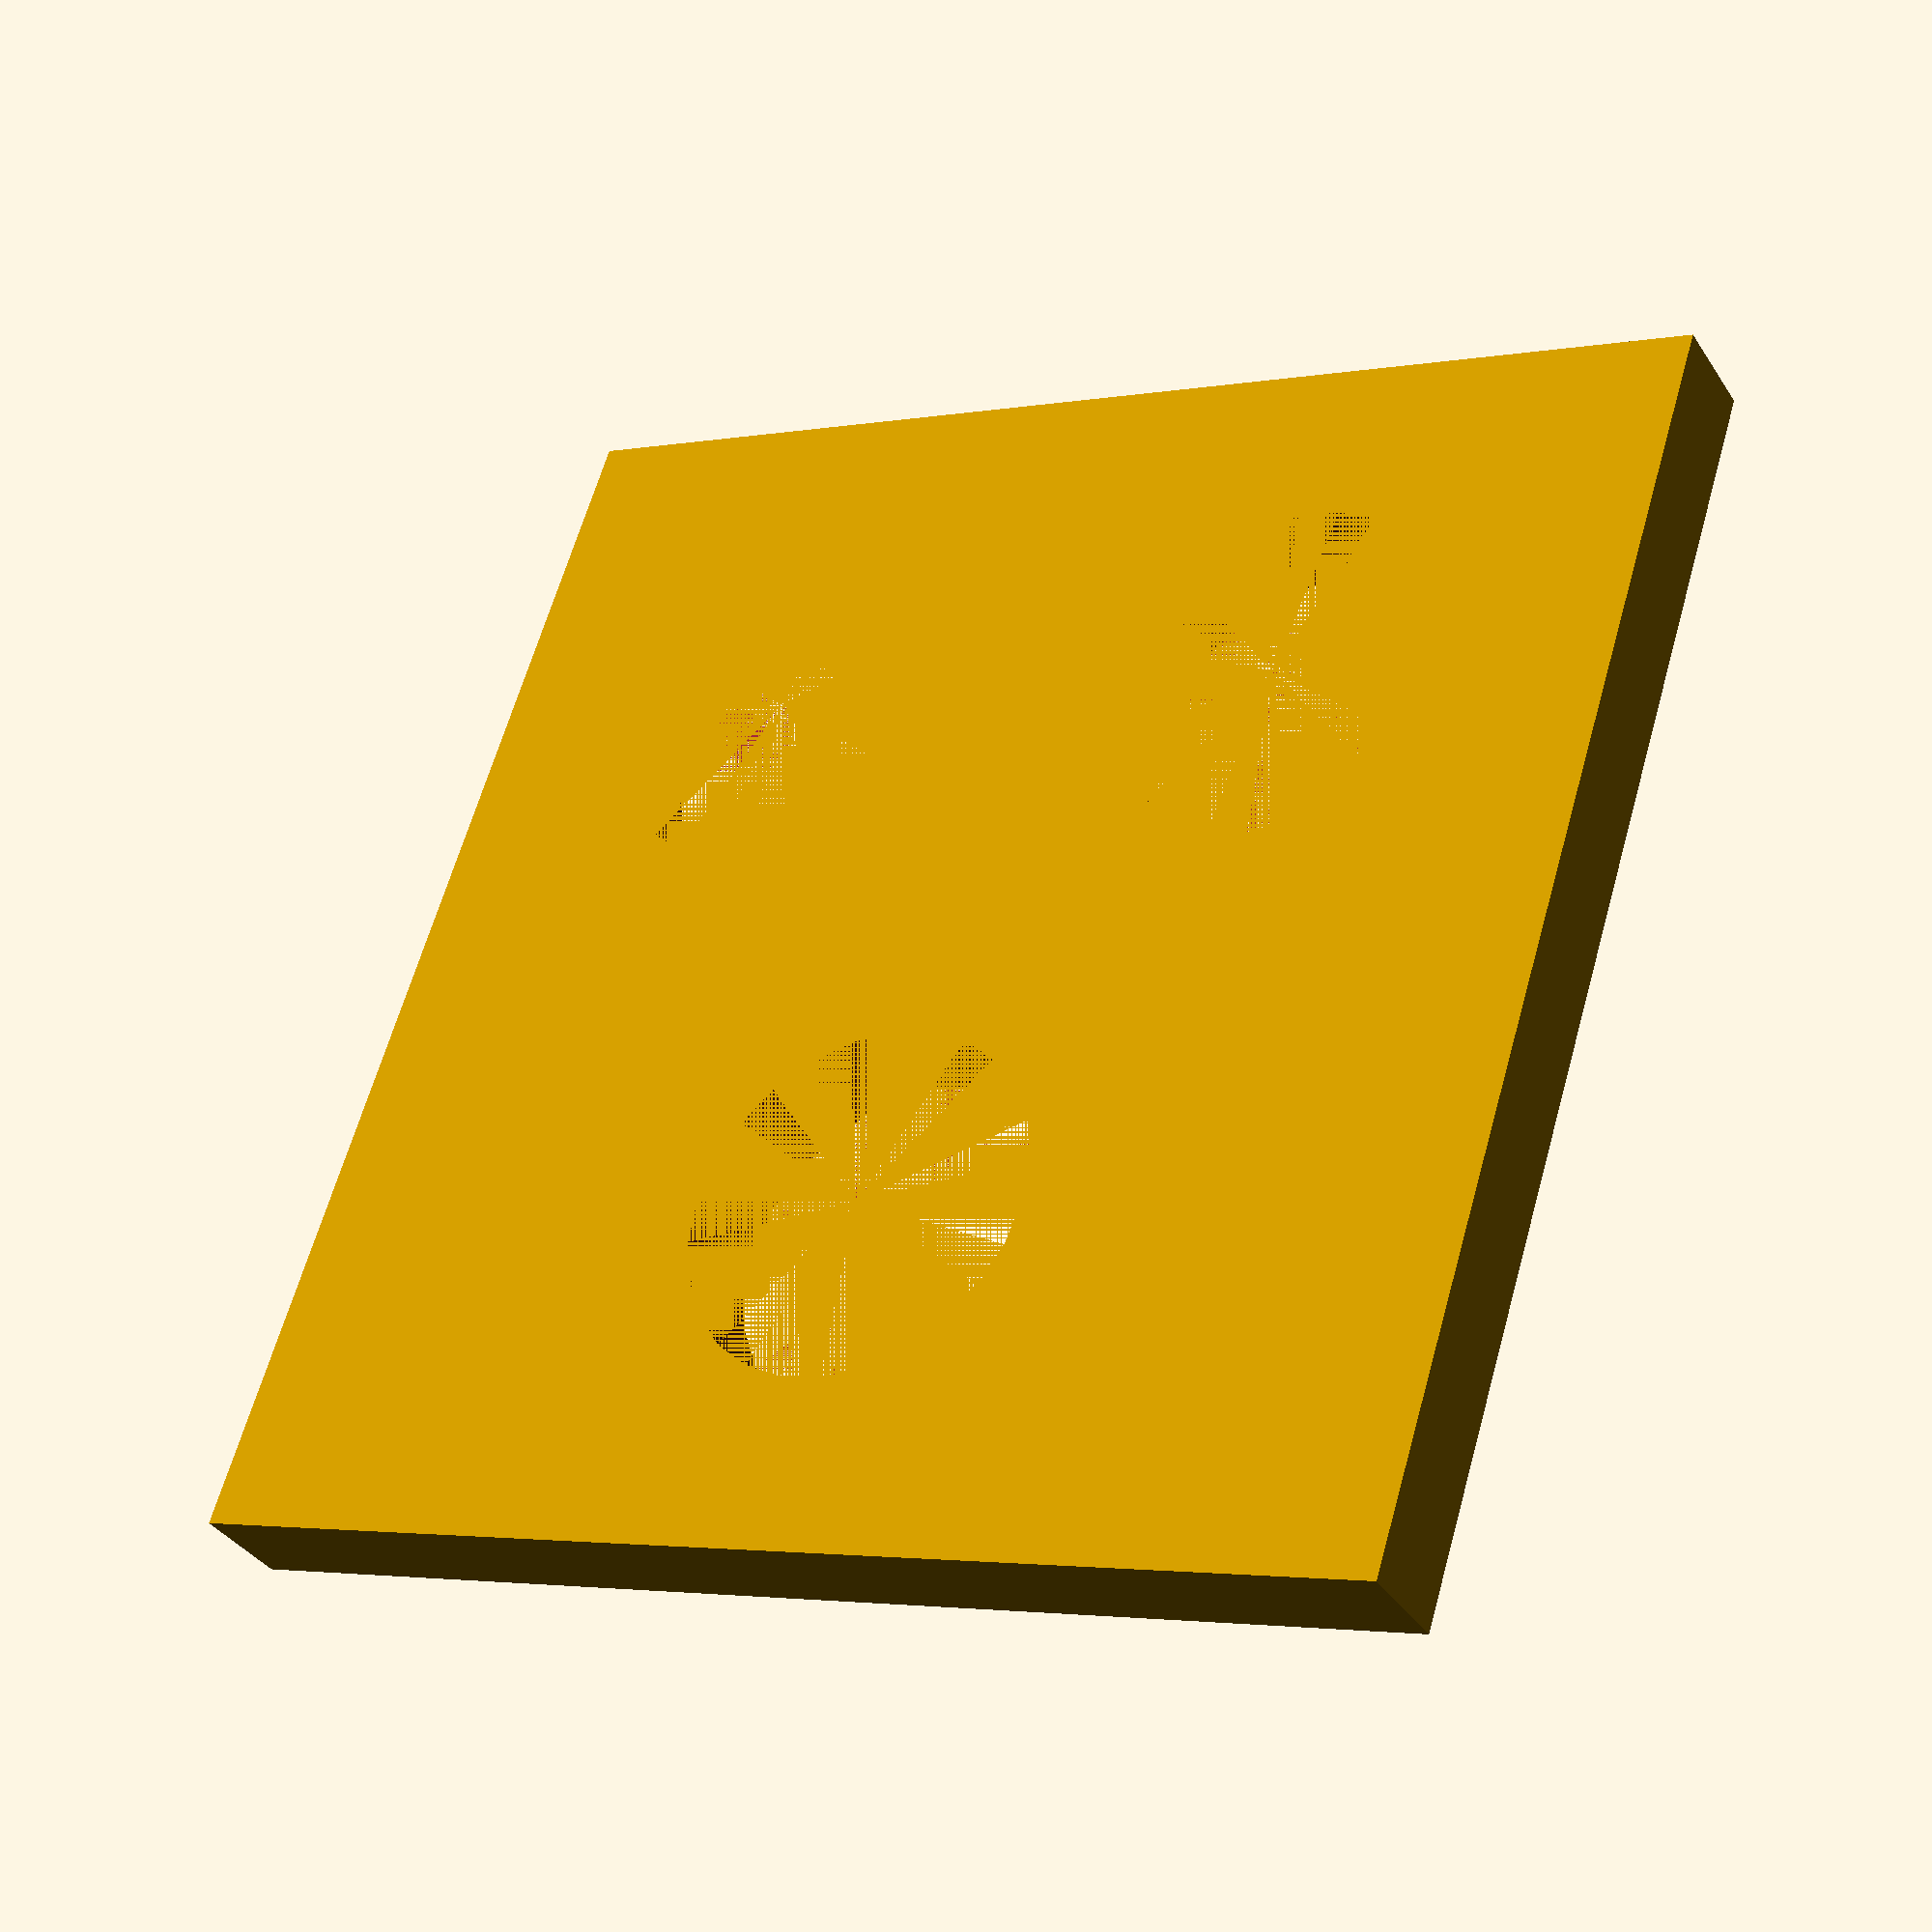
<openscad>
/*
 * This is the back mounting plate for Dead Bolt opener along with a bracket to mount
 * a servo motor
*/
// Back Plate variables
plate_width = 107;
plate_height = 100;
plate_thickness = 4.5;
groove_diameter = 20;
groove_width_backplate = 60;
groove_width_offset = 0;
groove_position = 40;

// Back plate slot settings
slot_diameter = 3.25;
slot_length = 40;
slot_spacing = 10;
slot_width_offset = plate_width/2 - 15;
slot_height_offset = -15;

// Trap slot settings
trap_diameter = slot_diameter + 3;
trap_length = slot_length;
trap_spacing = slot_spacing;
trap_width_offset = slot_width_offset;
trap_height_offset = slot_height_offset;
trap_depth = plate_thickness - 1.5;

// Servo Bracket settings
bracket_height = 30; // The overall height of the bracket.
bracket_reach = 25;  // Adjust the top tab of the bracket to reach out farther
bracket_base_length = 20; // Makes the base of bracket longer, and the slots longer
bracket_width = 30;	// Makes the overall width of the bracket bigger. Wider = stronger
bracket_thickness = 4; // changes the cross section thickness of the bracket
bracket_base_slot_length = bracket_base_length / 2;
bracket_reach_slot_length = bracket_reach / 2;
servo_hole_diameter = 3.5;
servo_hole_spacing = 15;
servo_hole_offset = -8; // More negative number backs the holes away from the edge

// Servo coupling
// For
//	   single servo arm  = 0
//     Large Servo Horns = 1
// 	   X Horns           = 2
// 	   wheel             = 3
horn_type = 1;
coupling_width = 16;
coupling_depth = 18;
coupling_length = 45;
coupling_wall_thickness = 1.5;
servo_couple_offset = 5;
servo_couple_radius = (coupling_width - coupling_wall_thickness)/2;
groove_width = 2;
servo_arm_groove_width = 3;
servo_arm_recess_depth = 1.5;
servo_arm_recess_width = 2;

//Button Panel
button_hole_diameter = 16;
button_spacing = 25;
panel_padding = 15;			// Padding (extra meat around panel edges)

/*
* Still needs to be implemented
*/
module servoHorn(horn_type){
	if(horn_type == 0){ // Large Horns
		circle(r = 5);
	}
}

/*
 * Coupling for thumb knob
 *
 */
module deadBoltCoupler(coupling_width, coupling_depth, coupling_length, coupling_wall_thickness){
	difference(){ // Cutout recess for servo arm
		difference(){ // Cutout holes to zip tie the servo to this thing 
			difference(){// Cut away grooves for coupling thing
				difference(){ // Cut outs at bottom to clear thumbwheel 
					union(){ // Create the major box of the coupling
						for(x = [0, coupling_width]){ // Iterate to create two  long side walls
							translate([x, 0, 0])
							cube(size = [coupling_wall_thickness, coupling_length, coupling_depth]);
						}
						// Short side walls perpendicular to long walls
						cube(size = [coupling_width, coupling_wall_thickness, coupling_depth]);
						translate([0, coupling_length - coupling_wall_thickness, 0])
						cube(size = [coupling_width, coupling_wall_thickness, coupling_depth]);
						hull(){ // To create pretty top 
							translate([0,0,coupling_depth]) // Move cube to the top of the coupling
															// To be the other half of the hull
							cube(size = [coupling_width + coupling_wall_thickness, coupling_length, coupling_wall_thickness]);
							// Center the cylinder above coupling for the hull
							translate([(coupling_width - coupling_wall_thickness)/2 + coupling_wall_thickness, coupling_length/2, coupling_depth + coupling_wall_thickness + servo_couple_offset])
							cylinder(r = coupling_width/3, h = coupling_wall_thickness);
						}
					}
					translate([(coupling_width - coupling_wall_thickness)/2 + coupling_wall_thickness, 0,0])
					rotate([-90, 0, 0])
					cylinder(r = servo_couple_radius , h = coupling_length + 1);
				}
				// This is very ugly...
				for(i = [ [0, (coupling_length/16)    ,0],
						  [0, coupling_length/4       ,0],
						  [0, 3*(coupling_length/4) - groove_width   ,0],
						  [0, 15*(coupling_length/16) - groove_width ,0],
						  // Top
						  [0, (coupling_length/16)    ,(coupling_depth + coupling_wall_thickness/1.125) + (servo_couple_offset/(coupling_length/2 - servo_couple_radius))*coupling_length/16],
						  [0, coupling_length/4       ,(coupling_depth + coupling_wall_thickness/1.125) + (servo_couple_offset/(coupling_length/2 - servo_couple_radius))*coupling_length/4],
						  [0, 3*(coupling_length/4) - groove_width   ,(coupling_depth + coupling_wall_thickness/1.125) + (servo_couple_offset/(coupling_length/2 - servo_couple_radius))*coupling_length/4],
						  [0, 15*(coupling_length/16) - groove_width ,(coupling_depth + coupling_wall_thickness/1.125) + (servo_couple_offset/(coupling_length/2 - servo_couple_radius))*coupling_length/16]]){
					translate(i)
					cube(size = [coupling_width + coupling_wall_thickness, groove_width, 2]);
				}
			}
			translate([0, 2*(coupling_length/4) - groove_width ,(coupling_depth + coupling_wall_thickness/1.125) + (servo_couple_offset/(coupling_length/2 - servo_couple_radius))*coupling_length/4])
			cube(size = [coupling_width + coupling_wall_thickness, groove_width*2, 1]);
		}
		translate([(coupling_width - coupling_wall_thickness)/2 + coupling_wall_thickness, coupling_length/2, coupling_depth + coupling_wall_thickness + servo_couple_offset + servo_arm_recess_depth/2])
		for(x = [0 : 3]){
			rotate(a = [0, 0, 90 * x])
			#cube(size = [servo_couple_radius + 10, servo_arm_groove_width, servo_arm_recess_depth], center = true);
		}
	}
}

module backplate(){
	difference(){
		// Set up the basic back plate
		union(){
			cube(size = [plate_width, plate_height, plate_thickness]);
			// Move to cylinders to round the top and bottom (make it pretty)
			translate([plate_width/2, 0,0])
			cylinder(r = plate_width/2, h = plate_thickness, center= false);
			translate([plate_width/2, plate_height,0])
			cylinder(r = plate_width/2, h = plate_thickness, center= false);
		}
		translate([groove_width_offset,groove_position, 0]){
				union(){// Groove
					#cube(size = [groove_width_backplate, groove_diameter, plate_thickness]);
					translate([groove_width_backplate,groove_diameter/2,0])
					cylinder(r = groove_diameter/2, h = plate_thickness, center= false);
					translate([0,groove_diameter/2,0])
					cylinder(r = groove_diameter/2, h = plate_thickness, center= false);
				}
		}
	}
}

/*
*	Utility module for creating slots
*/
module slots(slot_diameter, slot_length, slot_spacing, plate_thickness){
echo (slot_length);
	for(x = [(-slot_spacing/2), (slot_spacing/2)]){
		echo (x);
		translate([x, 0, 0]){
			union(){
				#cube([slot_diameter, slot_length, plate_thickness]);
				translate([slot_diameter/2, slot_length,0])
				cylinder(r = slot_diameter/2, h = plate_thickness);
				translate([slot_diameter/2, 0,0])
				cylinder(r = slot_diameter/2, h = plate_thickness);
			}
		}
	}
}

/*
* 	Bracket for mounting servo to backplate
*/
module servoBracket(){
difference(){
	difference(){ // Difference for base slots
		union(){ // Create the general bracket
			// Bracket Base
			cube([bracket_base_length, bracket_thickness, bracket_width]);
			translate([bracket_base_length,0,0])
			// Bracket stem
			cube([bracket_thickness, bracket_height - (2*bracket_thickness), bracket_width]);
			translate([bracket_base_length, bracket_height - (2*bracket_thickness),0])
			cube([bracket_reach, bracket_thickness, bracket_width]);
		}
		rotate(a = [90,90,0]){ // Place and rotate the lower slots
			// For some reason I needed to add one...
			translate([-bracket_width/2 - slot_spacing/2 + slot_diameter - 1, bracket_base_length/3, -bracket_thickness-.1]){
				#slots(slot_diameter, bracket_base_slot_length, slot_spacing,bracket_thickness+1);
			}
		}
	}
	rotate(a = 90, v =[1,0,0] ){
		for(y = [-servo_hole_spacing/2, servo_hole_spacing/2]){
			translate([bracket_base_length + bracket_thickness + bracket_reach + servo_hole_offset, y + bracket_width/2,-bracket_height + bracket_thickness])
			#cylinder(r = servo_hole_diameter/2, h = bracket_thickness + .1);
		}
	}
}
}

/*
* This is a 3 button button panel for these fancy momentary switches from adafruit
* 
**/
module buttonPanel(){
		difference(){
				translate([-button_hole_diameter/2 - panel_padding/2, -button_hole_diameter/2 - panel_padding/2 ,0])
					cube([button_hole_diameter + button_spacing + panel_padding, button_hole_diameter + button_spacing + panel_padding,plate_thickness]);
				union(){
					cylinder(r=button_hole_diameter/2, h = plate_thickness);
					translate([button_spacing, 0, 0])
						cylinder(r=button_hole_diameter/2, h = plate_thickness);
					translate([button_spacing/2, button_spacing, 0])
						cylinder(r=button_hole_diameter/2, h = plate_thickness);
				}
	}
		
}

//////////////////////////////////////////////
// Place and instantiate modules for printing
// Change the translate values or comment out
// the module calls to move or remove parts for
// printing
///////////////////////////////////////////////
/*
difference(){ // Create groove/trap behind plate so it will sit flush against door
			  // when there is fasteners through the plate
	difference(){ // subtract slots from backplate
		backplate();
		translate([slot_width_offset, slot_height_offset, 0])
		#slots(slot_diameter, slot_length, slot_spacing, plate_thickness);
	}
	translate([slot_width_offset + (slot_diameter/2 - trap_diameter/2) ,slot_height_offset ,0])
	#slots(trap_diameter, trap_length, trap_spacing, trap_depth);
}
// Move rotate the servo bracket
translate([-2, 25, 0])
rotate(a = [0,0,90])
servoBracket();
// Move and rotate coupling
translate([50, 41.5,0])
rotate(a = [0, 0, 90])
deadBoltCoupler(coupling_width, coupling_depth, coupling_length, coupling_wall_thickness);*/
buttonPanel();

	
	
	
	
	
	
	
	
	
</openscad>
<views>
elev=216.4 azim=17.9 roll=151.0 proj=p view=solid
</views>
